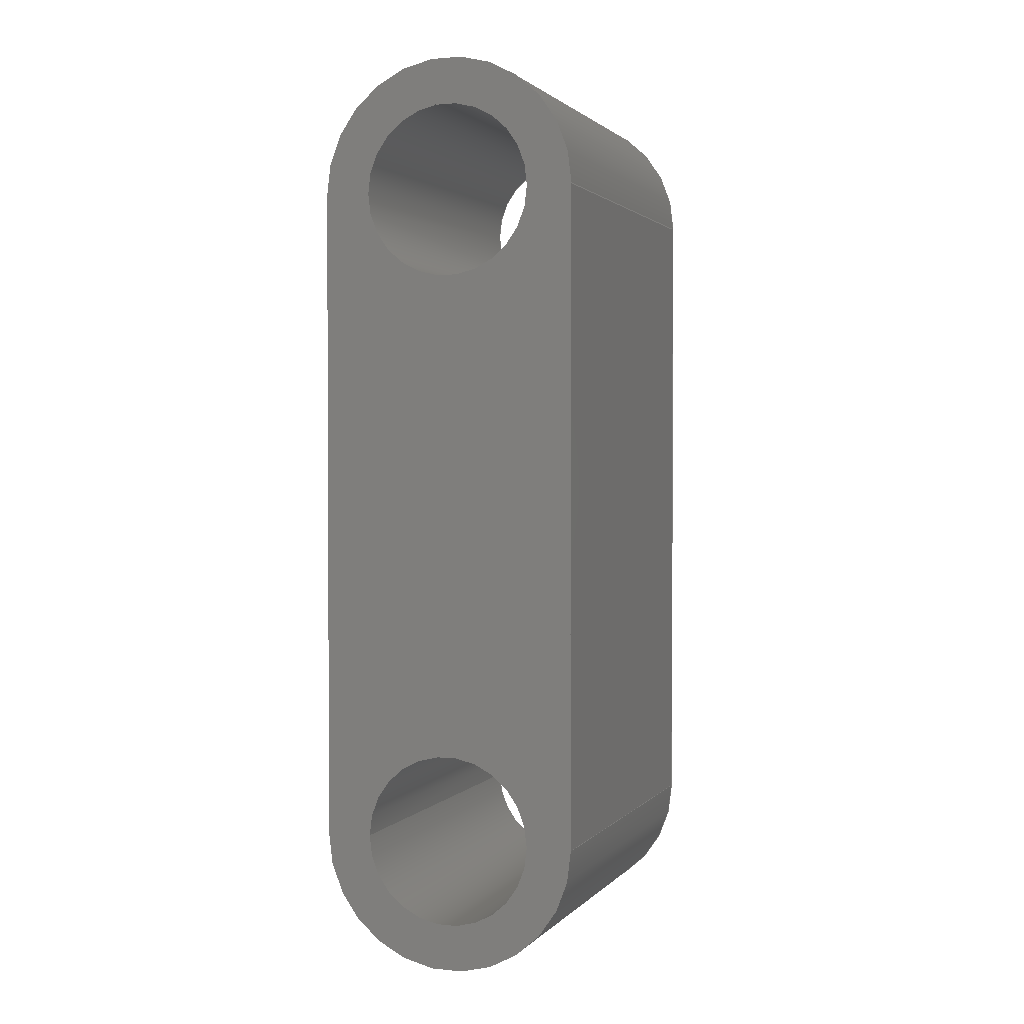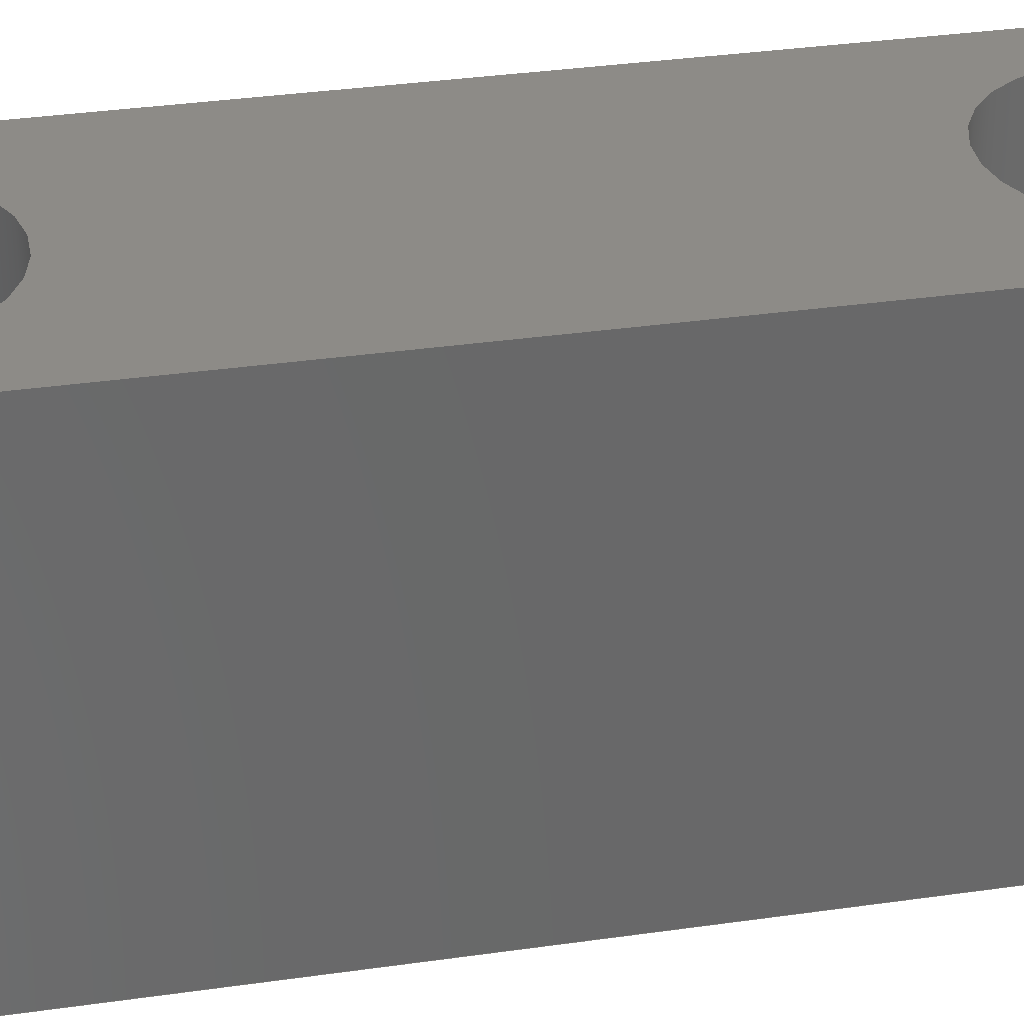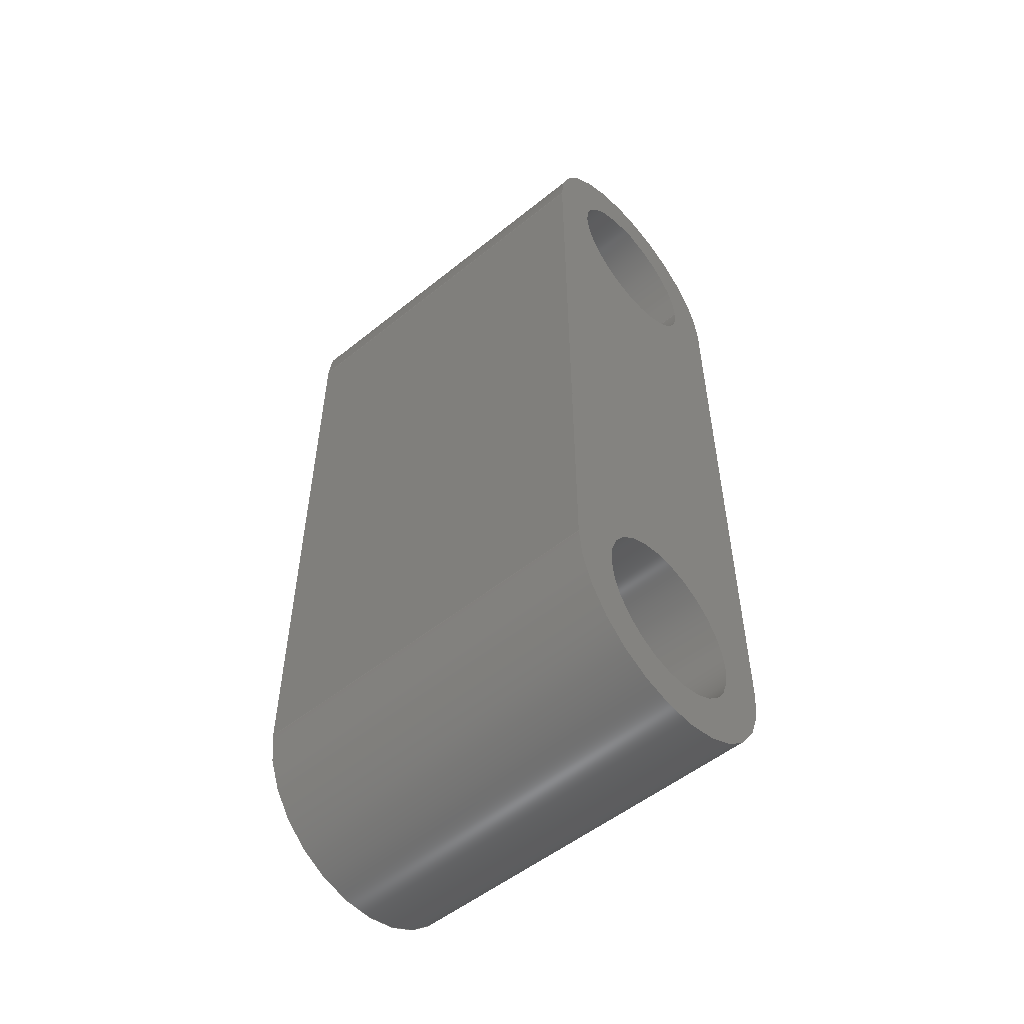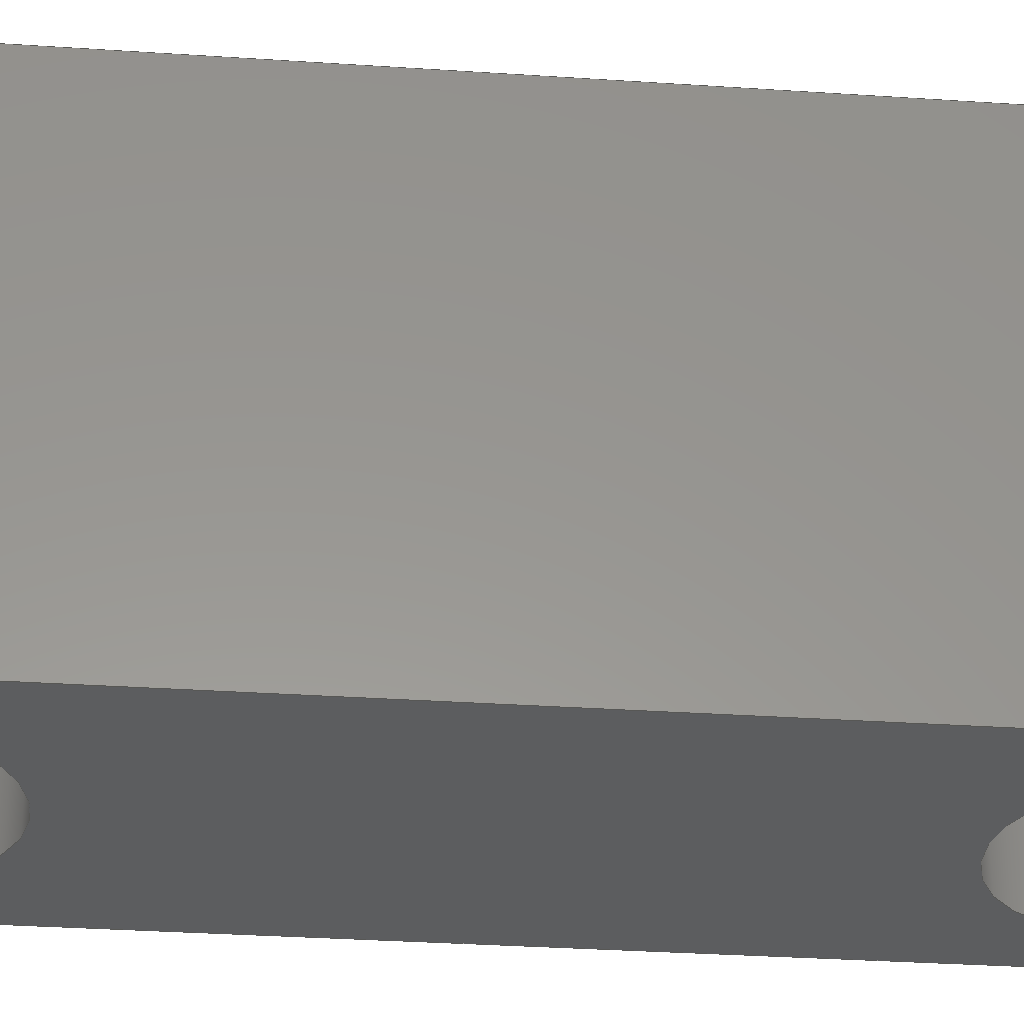
<metadata>
{"format":"step","ext":"step","renderer":"f3d","projection":"perspective","resolution":1024,"background":"white","views":[{"elev":1.7,"azim":20.1,"up":"+Y"},{"elev":34.5,"azim":-100.9,"up":"+Z"},{"elev":-53.3,"azim":-49.3,"up":"+Y"},{"elev":-32.2,"azim":-95.4,"up":"+Z"}]}
</metadata>
<code>
ISO-10303-21;
DATA;
#1=MECHANICAL_DESIGN_GEOMETRIC_PRESENTATION_REPRESENTATION('',(#4),#296);
#2=SHAPE_REPRESENTATION_RELATIONSHIP('SRR','None',#303,#3);
#3=ADVANCED_BREP_SHAPE_REPRESENTATION('',(#5),#295);
#4=STYLED_ITEM('',(#312),#5);
#5=MANIFOLD_SOLID_BREP('Body1',#160);
#6=CYLINDRICAL_SURFACE('',#181,1.575);
#7=CYLINDRICAL_SURFACE('',#184,1.575);
#8=CYLINDRICAL_SURFACE('',#188,2.4);
#9=CYLINDRICAL_SURFACE('',#191,2.4);
#10=FACE_BOUND('',#23,.T.);
#11=FACE_BOUND('',#24,.T.);
#12=FACE_BOUND('',#32,.T.);
#13=FACE_BOUND('',#33,.T.);
#14=FACE_OUTER_BOUND('',#22,.T.);
#15=FACE_OUTER_BOUND('',#25,.T.);
#16=FACE_OUTER_BOUND('',#26,.T.);
#17=FACE_OUTER_BOUND('',#27,.T.);
#18=FACE_OUTER_BOUND('',#28,.T.);
#19=FACE_OUTER_BOUND('',#29,.T.);
#20=FACE_OUTER_BOUND('',#30,.T.);
#21=FACE_OUTER_BOUND('',#31,.T.);
#22=EDGE_LOOP('',(#104,#105,#106,#107));
#23=EDGE_LOOP('',(#108,#109));
#24=EDGE_LOOP('',(#110,#111));
#25=EDGE_LOOP('',(#112,#113,#114,#115,#116,#117));
#26=EDGE_LOOP('',(#118,#119,#120,#121,#122,#123));
#27=EDGE_LOOP('',(#124,#125,#126,#127));
#28=EDGE_LOOP('',(#128,#129,#130,#131));
#29=EDGE_LOOP('',(#132,#133,#134,#135));
#30=EDGE_LOOP('',(#136,#137,#138,#139));
#31=EDGE_LOOP('',(#140,#141,#142,#143));
#32=EDGE_LOOP('',(#144,#145));
#33=EDGE_LOOP('',(#146,#147));
#34=LINE('',#252,#44);
#35=LINE('',#255,#45);
#36=LINE('',#266,#46);
#37=LINE('',#272,#47);
#38=LINE('',#279,#48);
#39=LINE('',#280,#49);
#40=LINE('',#281,#50);
#41=LINE('',#285,#51);
#42=LINE('',#288,#52);
#43=LINE('',#289,#53);
#44=VECTOR('',#200,10);
#45=VECTOR('',#203,10);
#46=VECTOR('',#214,1.575);
#47=VECTOR('',#221,1.575);
#48=VECTOR('',#228,10);
#49=VECTOR('',#229,10);
#50=VECTOR('',#230,10);
#51=VECTOR('',#235,10);
#52=VECTOR('',#238,10);
#53=VECTOR('',#239,10);
#54=CIRCLE('',#175,2.4);
#55=CIRCLE('',#176,2.4);
#56=CIRCLE('',#177,1.575);
#57=CIRCLE('',#178,1.575);
#58=CIRCLE('',#179,1.575);
#59=CIRCLE('',#180,1.575);
#60=CIRCLE('',#182,1.575);
#61=CIRCLE('',#183,1.575);
#62=CIRCLE('',#185,1.575);
#63=CIRCLE('',#186,1.575);
#64=CIRCLE('',#189,2.4);
#65=CIRCLE('',#192,2.4);
#66=VERTEX_POINT('',#248);
#67=VERTEX_POINT('',#249);
#68=VERTEX_POINT('',#251);
#69=VERTEX_POINT('',#253);
#70=VERTEX_POINT('',#256);
#71=VERTEX_POINT('',#257);
#72=VERTEX_POINT('',#260);
#73=VERTEX_POINT('',#261);
#74=VERTEX_POINT('',#265);
#75=VERTEX_POINT('',#267);
#76=VERTEX_POINT('',#271);
#77=VERTEX_POINT('',#273);
#78=VERTEX_POINT('',#277);
#79=VERTEX_POINT('',#278);
#80=VERTEX_POINT('',#283);
#81=VERTEX_POINT('',#287);
#82=EDGE_CURVE('',#66,#67,#54,.T.);
#83=EDGE_CURVE('',#67,#68,#34,.T.);
#84=EDGE_CURVE('',#68,#69,#55,.T.);
#85=EDGE_CURVE('',#69,#66,#35,.T.);
#86=EDGE_CURVE('',#70,#71,#56,.T.);
#87=EDGE_CURVE('',#71,#70,#57,.T.);
#88=EDGE_CURVE('',#72,#73,#58,.T.);
#89=EDGE_CURVE('',#73,#72,#59,.T.);
#90=EDGE_CURVE('',#73,#74,#36,.T.);
#91=EDGE_CURVE('',#74,#75,#60,.T.);
#92=EDGE_CURVE('',#75,#74,#61,.T.);
#93=EDGE_CURVE('',#71,#76,#37,.T.);
#94=EDGE_CURVE('',#76,#77,#62,.T.);
#95=EDGE_CURVE('',#77,#76,#63,.T.);
#96=EDGE_CURVE('',#78,#79,#38,.T.);
#97=EDGE_CURVE('',#79,#66,#39,.T.);
#98=EDGE_CURVE('',#78,#69,#40,.T.);
#99=EDGE_CURVE('',#80,#78,#64,.T.);
#100=EDGE_CURVE('',#80,#68,#41,.T.);
#101=EDGE_CURVE('',#81,#80,#42,.T.);
#102=EDGE_CURVE('',#81,#67,#43,.T.);
#103=EDGE_CURVE('',#79,#81,#65,.T.);
#104=ORIENTED_EDGE('',*,*,#82,.T.);
#105=ORIENTED_EDGE('',*,*,#83,.T.);
#106=ORIENTED_EDGE('',*,*,#84,.T.);
#107=ORIENTED_EDGE('',*,*,#85,.T.);
#108=ORIENTED_EDGE('',*,*,#86,.T.);
#109=ORIENTED_EDGE('',*,*,#87,.T.);
#110=ORIENTED_EDGE('',*,*,#88,.T.);
#111=ORIENTED_EDGE('',*,*,#89,.T.);
#112=ORIENTED_EDGE('',*,*,#88,.F.);
#113=ORIENTED_EDGE('',*,*,#89,.F.);
#114=ORIENTED_EDGE('',*,*,#90,.T.);
#115=ORIENTED_EDGE('',*,*,#91,.T.);
#116=ORIENTED_EDGE('',*,*,#92,.T.);
#117=ORIENTED_EDGE('',*,*,#90,.F.);
#118=ORIENTED_EDGE('',*,*,#86,.F.);
#119=ORIENTED_EDGE('',*,*,#87,.F.);
#120=ORIENTED_EDGE('',*,*,#93,.T.);
#121=ORIENTED_EDGE('',*,*,#94,.T.);
#122=ORIENTED_EDGE('',*,*,#95,.T.);
#123=ORIENTED_EDGE('',*,*,#93,.F.);
#124=ORIENTED_EDGE('',*,*,#96,.T.);
#125=ORIENTED_EDGE('',*,*,#97,.T.);
#126=ORIENTED_EDGE('',*,*,#85,.F.);
#127=ORIENTED_EDGE('',*,*,#98,.F.);
#128=ORIENTED_EDGE('',*,*,#99,.T.);
#129=ORIENTED_EDGE('',*,*,#98,.T.);
#130=ORIENTED_EDGE('',*,*,#84,.F.);
#131=ORIENTED_EDGE('',*,*,#100,.F.);
#132=ORIENTED_EDGE('',*,*,#101,.T.);
#133=ORIENTED_EDGE('',*,*,#100,.T.);
#134=ORIENTED_EDGE('',*,*,#83,.F.);
#135=ORIENTED_EDGE('',*,*,#102,.F.);
#136=ORIENTED_EDGE('',*,*,#103,.T.);
#137=ORIENTED_EDGE('',*,*,#102,.T.);
#138=ORIENTED_EDGE('',*,*,#82,.F.);
#139=ORIENTED_EDGE('',*,*,#97,.F.);
#140=ORIENTED_EDGE('',*,*,#103,.F.);
#141=ORIENTED_EDGE('',*,*,#96,.F.);
#142=ORIENTED_EDGE('',*,*,#99,.F.);
#143=ORIENTED_EDGE('',*,*,#101,.F.);
#144=ORIENTED_EDGE('',*,*,#95,.F.);
#145=ORIENTED_EDGE('',*,*,#94,.F.);
#146=ORIENTED_EDGE('',*,*,#92,.F.);
#147=ORIENTED_EDGE('',*,*,#91,.F.);
#148=PLANE('',#174);
#149=PLANE('',#187);
#150=PLANE('',#190);
#151=PLANE('',#193);
#152=ADVANCED_FACE('',(#14,#10,#11),#148,.T.);
#153=ADVANCED_FACE('',(#15),#6,.F.);
#154=ADVANCED_FACE('',(#16),#7,.F.);
#155=ADVANCED_FACE('',(#17),#149,.T.);
#156=ADVANCED_FACE('',(#18),#8,.T.);
#157=ADVANCED_FACE('',(#19),#150,.T.);
#158=ADVANCED_FACE('',(#20),#9,.T.);
#159=ADVANCED_FACE('',(#21,#12,#13),#151,.F.);
#160=CLOSED_SHELL('',(#152,#153,#154,#155,#156,#157,#158,#159));
#161=DERIVED_UNIT_ELEMENT(#163,1);
#162=DERIVED_UNIT_ELEMENT(#298,3);
#163=(
MASS_UNIT()
NAMED_UNIT(*)
SI_UNIT(.KILO.,.GRAM.)
);
#164=DERIVED_UNIT((#161,#162));
#165=MEASURE_REPRESENTATION_ITEM('density measure',
POSITIVE_RATIO_MEASURE(7850),#164);
#166=PROPERTY_DEFINITION_REPRESENTATION(#171,#168);
#167=PROPERTY_DEFINITION_REPRESENTATION(#172,#169);
#168=REPRESENTATION('material name',(#170),#295);
#169=REPRESENTATION('density',(#165),#295);
#170=DESCRIPTIVE_REPRESENTATION_ITEM('Steel','Steel');
#171=PROPERTY_DEFINITION('material property','material name',#305);
#172=PROPERTY_DEFINITION('material property','density of part',#305);
#173=AXIS2_PLACEMENT_3D('placement',#246,#194,#195);
#174=AXIS2_PLACEMENT_3D('',#247,#196,#197);
#175=AXIS2_PLACEMENT_3D('',#250,#198,#199);
#176=AXIS2_PLACEMENT_3D('',#254,#201,#202);
#177=AXIS2_PLACEMENT_3D('',#258,#204,#205);
#178=AXIS2_PLACEMENT_3D('',#259,#206,#207);
#179=AXIS2_PLACEMENT_3D('',#262,#208,#209);
#180=AXIS2_PLACEMENT_3D('',#263,#210,#211);
#181=AXIS2_PLACEMENT_3D('',#264,#212,#213);
#182=AXIS2_PLACEMENT_3D('',#268,#215,#216);
#183=AXIS2_PLACEMENT_3D('',#269,#217,#218);
#184=AXIS2_PLACEMENT_3D('',#270,#219,#220);
#185=AXIS2_PLACEMENT_3D('',#274,#222,#223);
#186=AXIS2_PLACEMENT_3D('',#275,#224,#225);
#187=AXIS2_PLACEMENT_3D('',#276,#226,#227);
#188=AXIS2_PLACEMENT_3D('',#282,#231,#232);
#189=AXIS2_PLACEMENT_3D('',#284,#233,#234);
#190=AXIS2_PLACEMENT_3D('',#286,#236,#237);
#191=AXIS2_PLACEMENT_3D('',#290,#240,#241);
#192=AXIS2_PLACEMENT_3D('',#291,#242,#243);
#193=AXIS2_PLACEMENT_3D('',#292,#244,#245);
#194=DIRECTION('axis',(0,0,1));
#195=DIRECTION('refdir',(1,0,0));
#196=DIRECTION('center_axis',(0,0,-1));
#197=DIRECTION('ref_axis',(1,0,0));
#198=DIRECTION('center_axis',(0,0,-1));
#199=DIRECTION('ref_axis',(1,0,0));
#200=DIRECTION('',(-4.163e-16,1,0));
#201=DIRECTION('center_axis',(0,0,-1));
#202=DIRECTION('ref_axis',(-1,0,0));
#203=DIRECTION('',(3.701e-16,-1,0));
#204=DIRECTION('center_axis',(0,0,1));
#205=DIRECTION('ref_axis',(-1,0,0));
#206=DIRECTION('center_axis',(0,0,1));
#207=DIRECTION('ref_axis',(-1,0,0));
#208=DIRECTION('center_axis',(0,0,1));
#209=DIRECTION('ref_axis',(1,0,0));
#210=DIRECTION('center_axis',(0,0,1));
#211=DIRECTION('ref_axis',(1,0,0));
#212=DIRECTION('center_axis',(0,0,-1));
#213=DIRECTION('ref_axis',(1,0,0));
#214=DIRECTION('',(0,0,1));
#215=DIRECTION('center_axis',(0,0,1));
#216=DIRECTION('ref_axis',(1,0,0));
#217=DIRECTION('center_axis',(0,0,1));
#218=DIRECTION('ref_axis',(1,0,0));
#219=DIRECTION('center_axis',(0,0,-1));
#220=DIRECTION('ref_axis',(-1,0,0));
#221=DIRECTION('',(0,0,1));
#222=DIRECTION('center_axis',(0,0,1));
#223=DIRECTION('ref_axis',(-1,0,0));
#224=DIRECTION('center_axis',(0,0,1));
#225=DIRECTION('ref_axis',(-1,0,0));
#226=DIRECTION('center_axis',(1,3.701e-16,0));
#227=DIRECTION('ref_axis',(3.701e-16,-1,0));
#228=DIRECTION('',(3.701e-16,-1,0));
#229=DIRECTION('',(0,0,-1));
#230=DIRECTION('',(0,0,-1));
#231=DIRECTION('center_axis',(0,0,-1));
#232=DIRECTION('ref_axis',(-1,0,0));
#233=DIRECTION('center_axis',(0,0,-1));
#234=DIRECTION('ref_axis',(-1,0,0));
#235=DIRECTION('',(0,0,-1));
#236=DIRECTION('center_axis',(-1,-4.163e-16,0));
#237=DIRECTION('ref_axis',(-4.163e-16,1,0));
#238=DIRECTION('',(-4.163e-16,1,0));
#239=DIRECTION('',(0,0,-1));
#240=DIRECTION('center_axis',(0,0,-1));
#241=DIRECTION('ref_axis',(1,0,0));
#242=DIRECTION('center_axis',(0,0,-1));
#243=DIRECTION('ref_axis',(1,0,0));
#244=DIRECTION('center_axis',(0,0,-1));
#245=DIRECTION('ref_axis',(1,0,0));
#246=CARTESIAN_POINT('',(0,0,0));
#247=CARTESIAN_POINT('Origin',(-0.005385,46,122.4));
#248=CARTESIAN_POINT('',(2.395,40,122.4));
#249=CARTESIAN_POINT('',(-2.405,40,122.4));
#250=CARTESIAN_POINT('Origin',(-0.005385,40,122.4));
#251=CARTESIAN_POINT('',(-2.405,52,122.4));
#252=CARTESIAN_POINT('',(-2.405,40,122.4));
#253=CARTESIAN_POINT('',(2.395,52,122.4));
#254=CARTESIAN_POINT('Origin',(-0.005385,52,122.4));
#255=CARTESIAN_POINT('',(2.395,52,122.4));
#256=CARTESIAN_POINT('',(-1.58,52,122.4));
#257=CARTESIAN_POINT('',(1.57,52,122.4));
#258=CARTESIAN_POINT('Origin',(-0.005385,52,122.4));
#259=CARTESIAN_POINT('Origin',(-0.005385,52,122.4));
#260=CARTESIAN_POINT('',(1.57,40,122.4));
#261=CARTESIAN_POINT('',(-1.58,40,122.4));
#262=CARTESIAN_POINT('Origin',(-0.005385,40,122.4));
#263=CARTESIAN_POINT('Origin',(-0.005385,40,122.4));
#264=CARTESIAN_POINT('Origin',(-0.005385,40,129.4));
#265=CARTESIAN_POINT('',(-1.58,40,129.4));
#266=CARTESIAN_POINT('',(-1.58,40,129.4));
#267=CARTESIAN_POINT('',(1.57,40,129.4));
#268=CARTESIAN_POINT('Origin',(-0.005385,40,129.4));
#269=CARTESIAN_POINT('Origin',(-0.005385,40,129.4));
#270=CARTESIAN_POINT('Origin',(-0.005385,52,129.4));
#271=CARTESIAN_POINT('',(1.57,52,129.4));
#272=CARTESIAN_POINT('',(1.57,52,129.4));
#273=CARTESIAN_POINT('',(-1.58,52,129.4));
#274=CARTESIAN_POINT('Origin',(-0.005385,52,129.4));
#275=CARTESIAN_POINT('Origin',(-0.005385,52,129.4));
#276=CARTESIAN_POINT('Origin',(2.395,52,129.4));
#277=CARTESIAN_POINT('',(2.395,52,129.4));
#278=CARTESIAN_POINT('',(2.395,40,129.4));
#279=CARTESIAN_POINT('',(2.395,52,129.4));
#280=CARTESIAN_POINT('',(2.395,40,129.4));
#281=CARTESIAN_POINT('',(2.395,52,129.4));
#282=CARTESIAN_POINT('Origin',(-0.005385,52,129.4));
#283=CARTESIAN_POINT('',(-2.405,52,129.4));
#284=CARTESIAN_POINT('Origin',(-0.005385,52,129.4));
#285=CARTESIAN_POINT('',(-2.405,52,129.4));
#286=CARTESIAN_POINT('Origin',(-2.405,40,129.4));
#287=CARTESIAN_POINT('',(-2.405,40,129.4));
#288=CARTESIAN_POINT('',(-2.405,40,129.4));
#289=CARTESIAN_POINT('',(-2.405,40,129.4));
#290=CARTESIAN_POINT('Origin',(-0.005385,40,129.4));
#291=CARTESIAN_POINT('Origin',(-0.005385,40,129.4));
#292=CARTESIAN_POINT('Origin',(-0.005385,46,129.4));
#293=UNCERTAINTY_MEASURE_WITH_UNIT(LENGTH_MEASURE(0.01),#297,
'DISTANCE_ACCURACY_VALUE',
'Maximum model space distance between geometric entities at asserted c
onnectivities');
#294=UNCERTAINTY_MEASURE_WITH_UNIT(LENGTH_MEASURE(0.01),#297,
'DISTANCE_ACCURACY_VALUE',
'Maximum model space distance between geometric entities at asserted c
onnectivities');
#295=(
GEOMETRIC_REPRESENTATION_CONTEXT(3)
GLOBAL_UNCERTAINTY_ASSIGNED_CONTEXT((#293))
GLOBAL_UNIT_ASSIGNED_CONTEXT((#297,#299,#300))
REPRESENTATION_CONTEXT('','3D')
);
#296=(
GEOMETRIC_REPRESENTATION_CONTEXT(3)
GLOBAL_UNCERTAINTY_ASSIGNED_CONTEXT((#294))
GLOBAL_UNIT_ASSIGNED_CONTEXT((#297,#299,#300))
REPRESENTATION_CONTEXT('','3D')
);
#297=(
LENGTH_UNIT()
NAMED_UNIT(*)
SI_UNIT(.MILLI.,.METRE.)
);
#298=(
LENGTH_UNIT()
NAMED_UNIT(*)
SI_UNIT($,.METRE.)
);
#299=(
NAMED_UNIT(*)
PLANE_ANGLE_UNIT()
SI_UNIT($,.RADIAN.)
);
#300=(
NAMED_UNIT(*)
SI_UNIT($,.STERADIAN.)
SOLID_ANGLE_UNIT()
);
#301=SHAPE_DEFINITION_REPRESENTATION(#302,#303);
#302=PRODUCT_DEFINITION_SHAPE('',$,#305);
#303=SHAPE_REPRESENTATION('',(#173),#295);
#304=PRODUCT_DEFINITION_CONTEXT('part definition',#309,'design');
#305=PRODUCT_DEFINITION('Spacer','Spacer',#306,#304);
#306=PRODUCT_DEFINITION_FORMATION('',$,#311);
#307=PRODUCT_RELATED_PRODUCT_CATEGORY('Spacer','Spacer',(#311));
#308=APPLICATION_PROTOCOL_DEFINITION('international standard',
'automotive_design',2009,#309);
#309=APPLICATION_CONTEXT(
'Core Data for Automotive Mechanical Design Process');
#310=PRODUCT_CONTEXT('part definition',#309,'mechanical');
#311=PRODUCT('Spacer','Spacer',$,(#310));
#312=PRESENTATION_STYLE_ASSIGNMENT((#313));
#313=SURFACE_STYLE_USAGE(.BOTH.,#314);
#314=SURFACE_SIDE_STYLE('',(#315));
#315=SURFACE_STYLE_FILL_AREA(#316);
#316=FILL_AREA_STYLE('Steel - Satin',(#317));
#317=FILL_AREA_STYLE_COLOUR('Steel - Satin',#318);
#318=COLOUR_RGB('Steel - Satin',0.6275,0.6275,0.6275);
ENDSEC;
END-ISO-10303-21;

</code>
